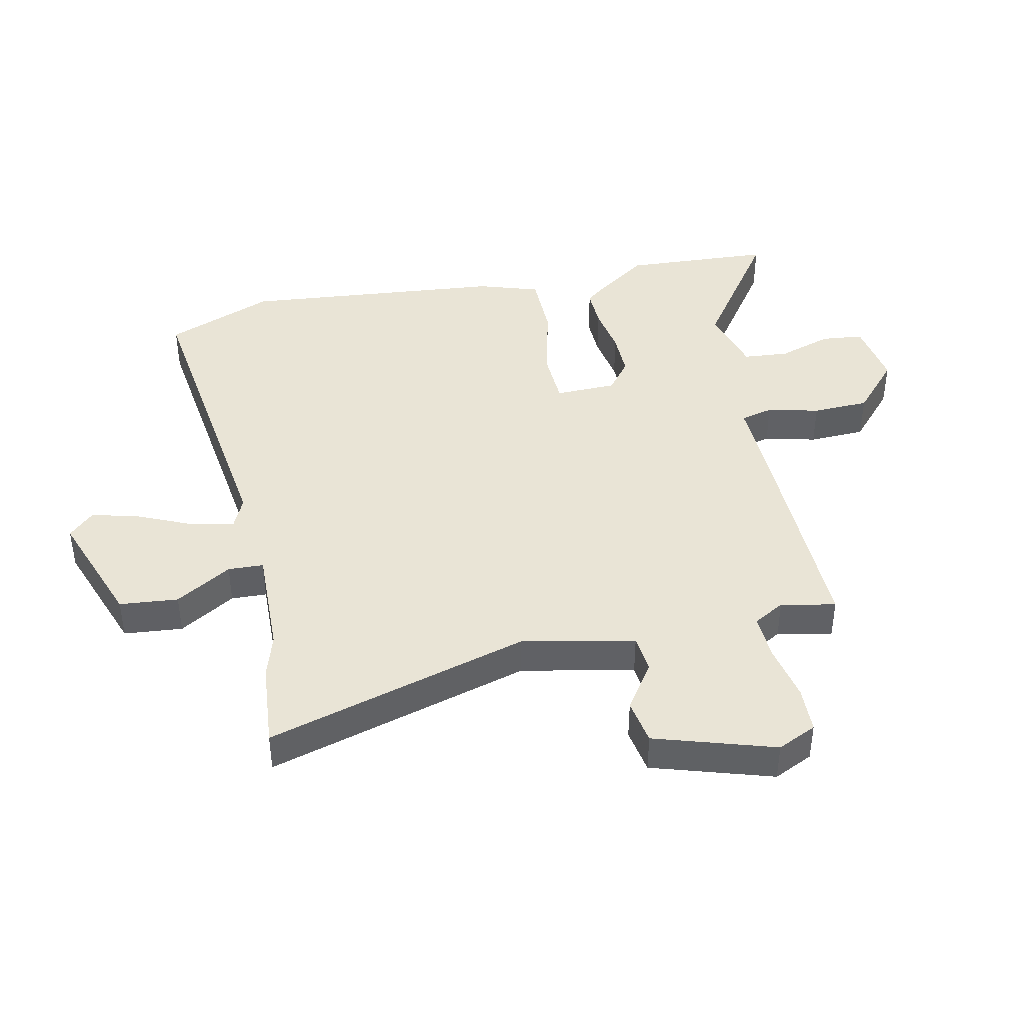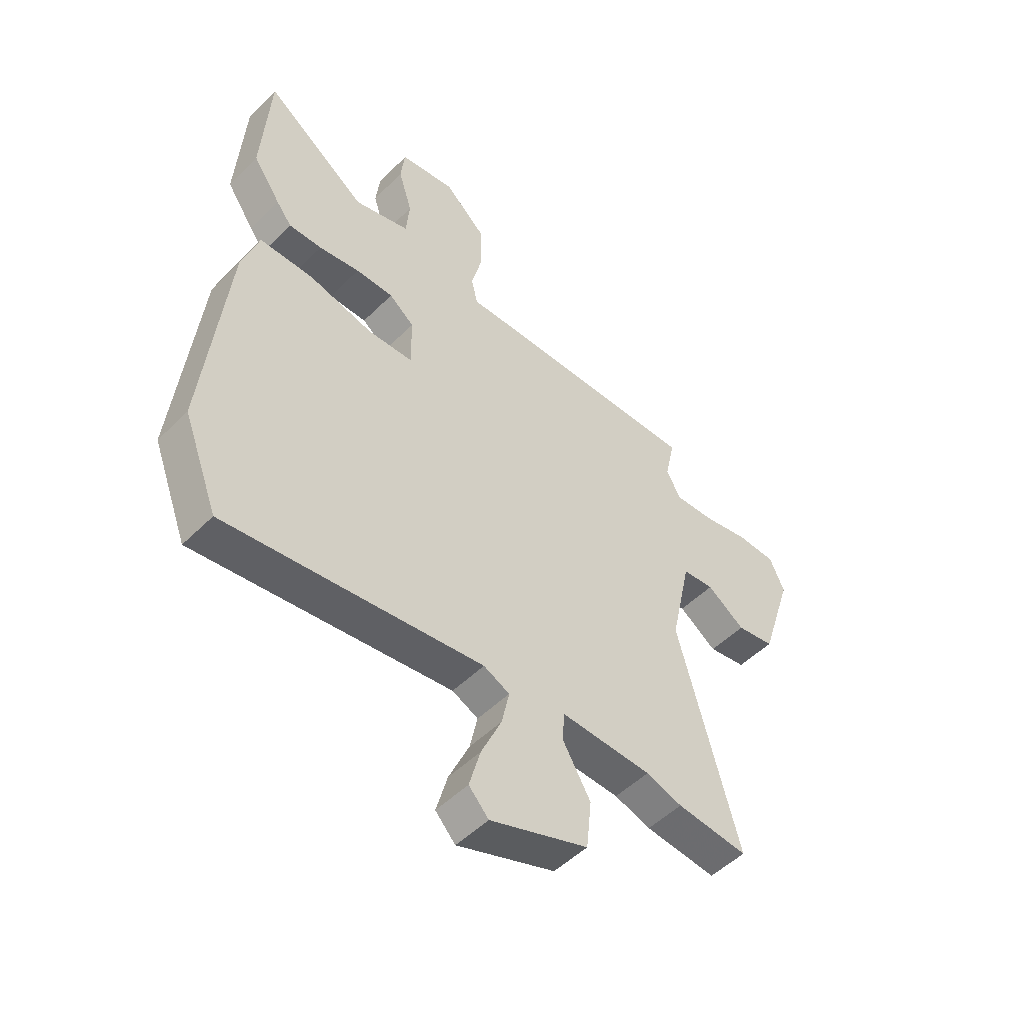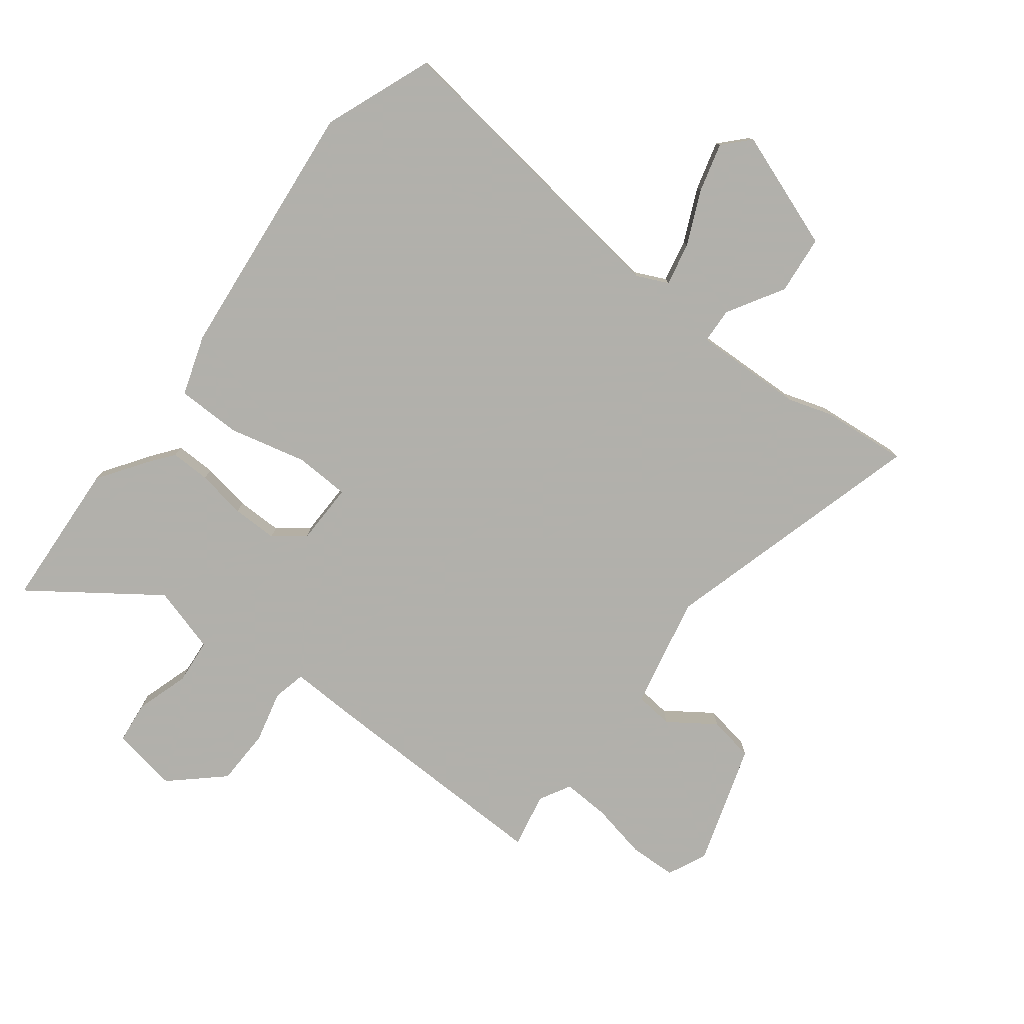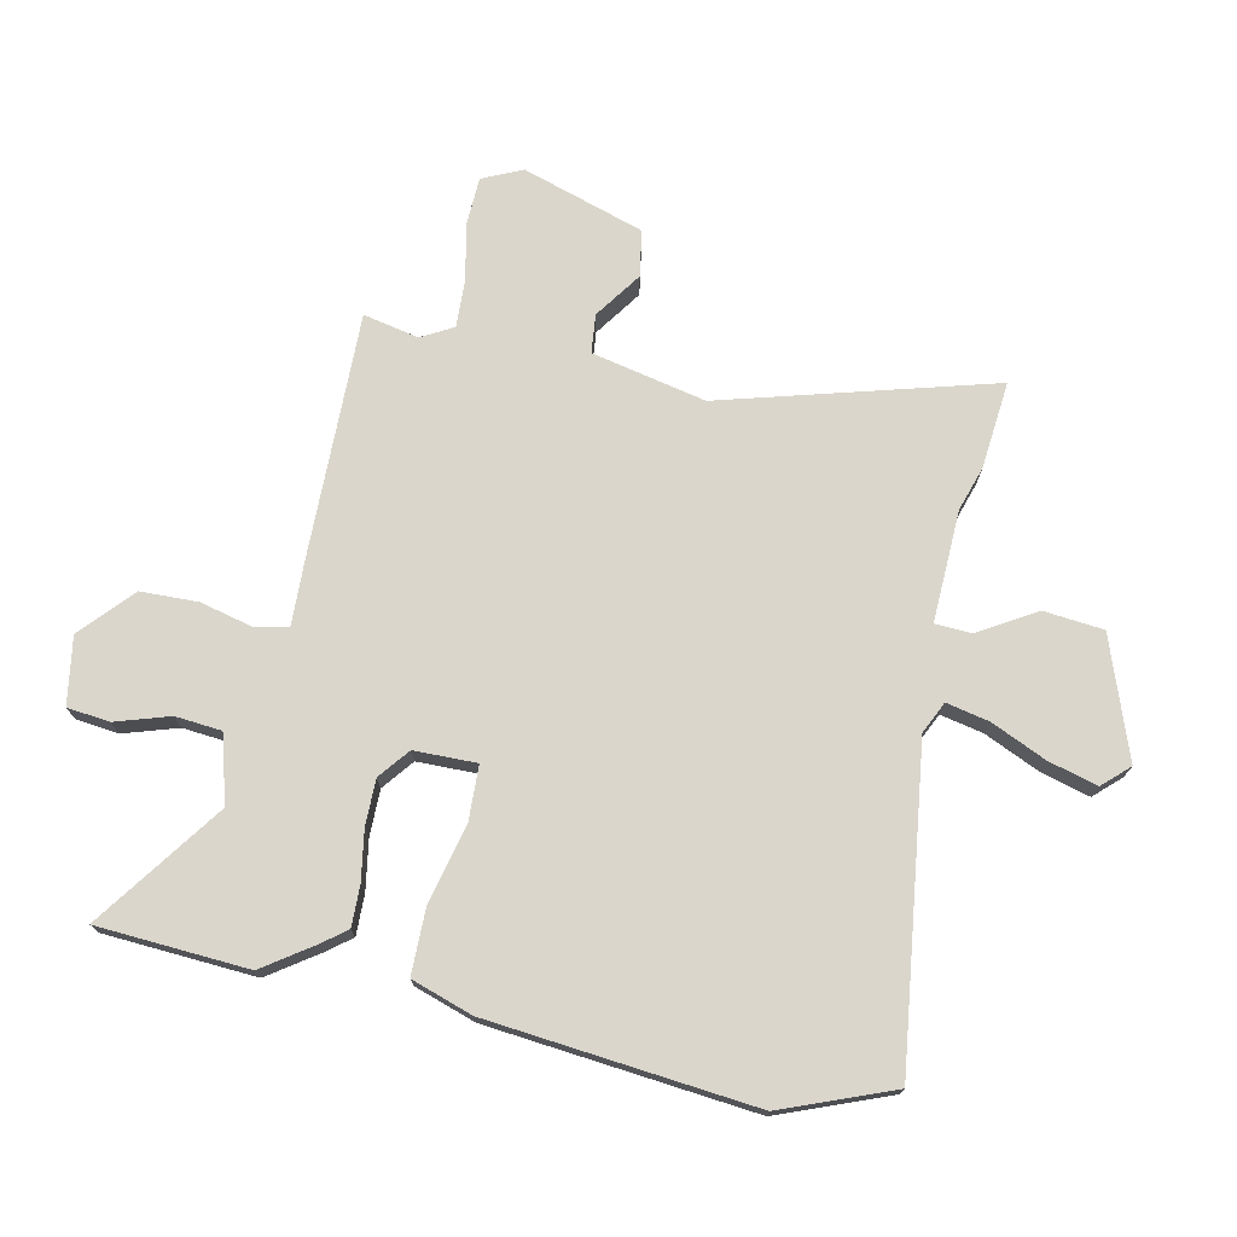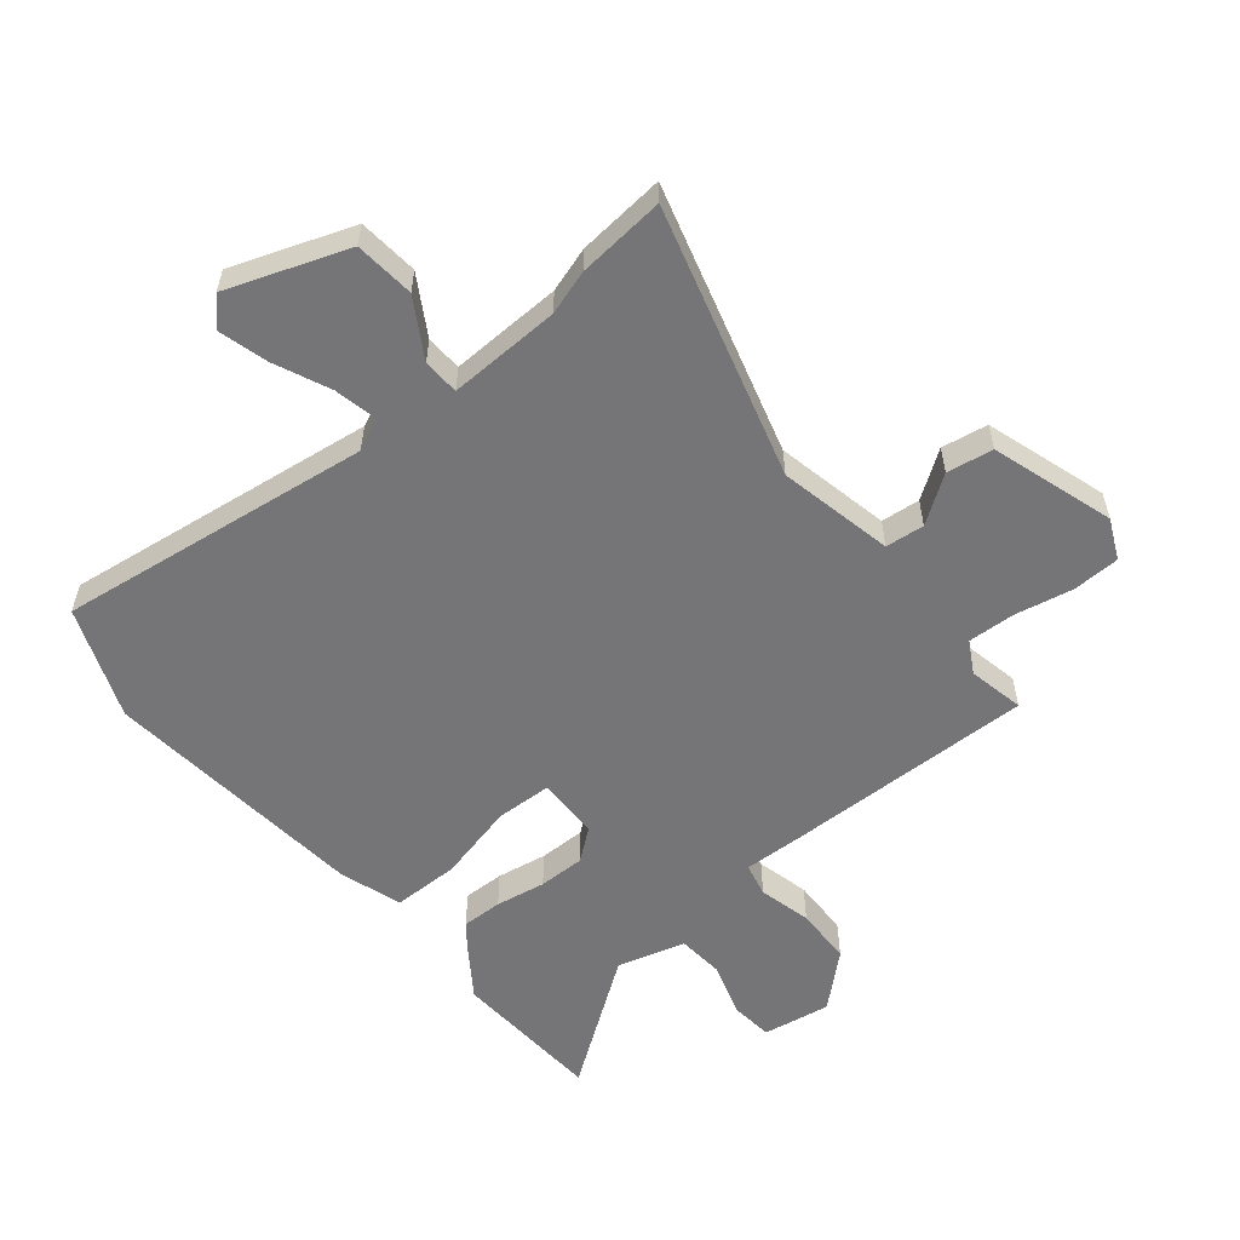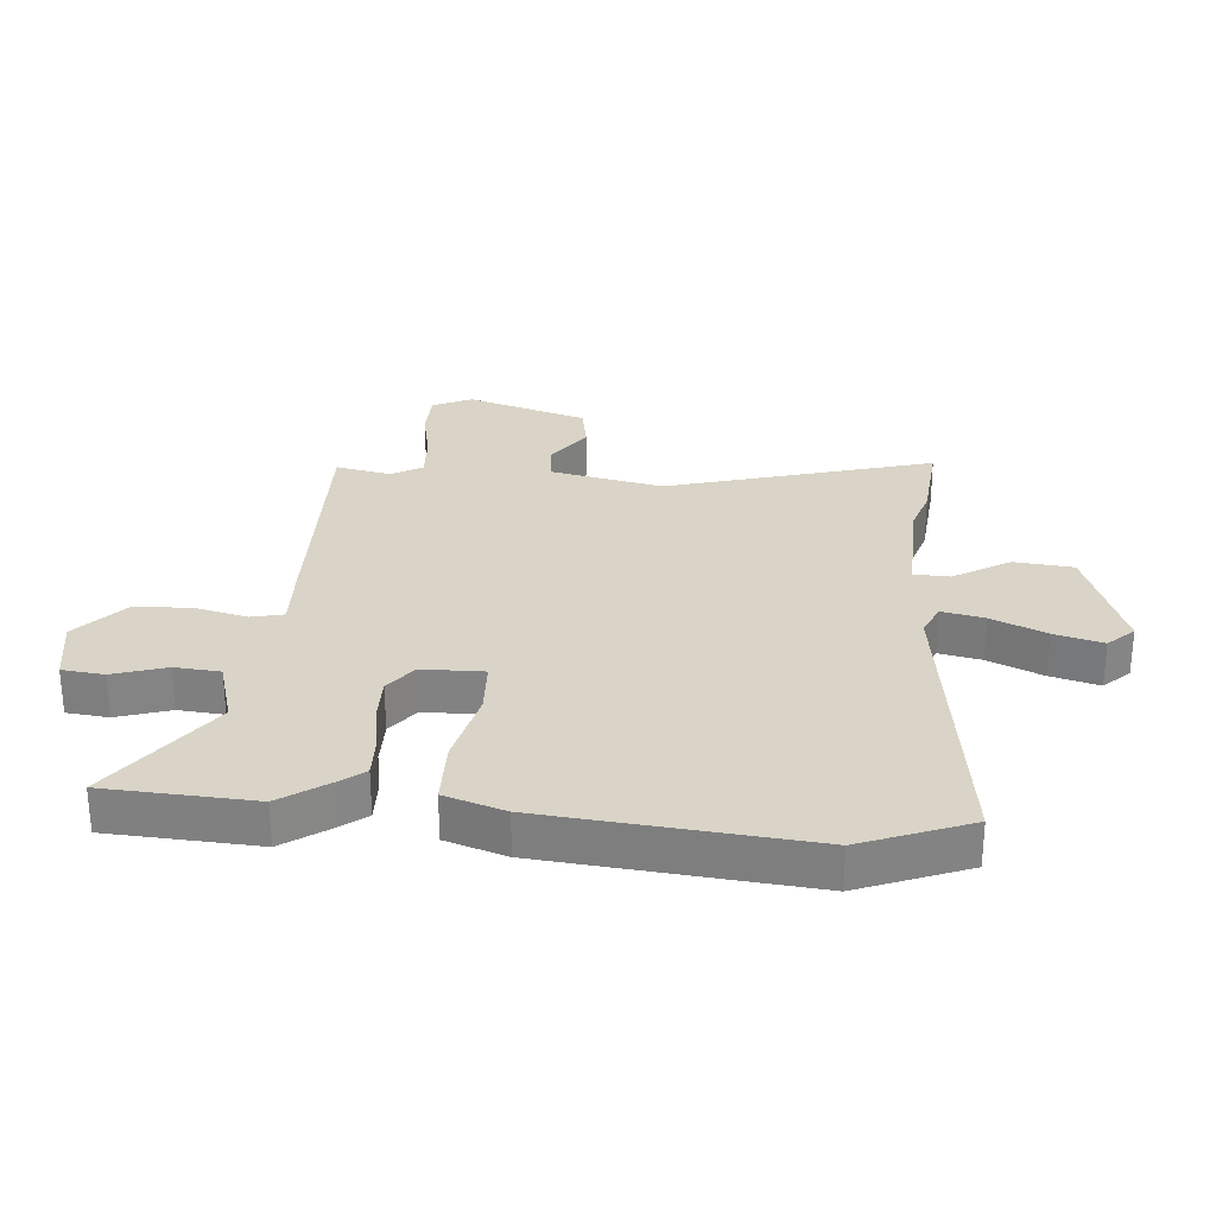
<metadata>
{"format":"obj","ext":"obj","renderer":"f3d","projection":"perspective","resolution":1024,"background":"white","views":[{"elev":42.6,"azim":-102.6,"up":"+Y"},{"elev":-50.4,"azim":137.2,"up":"+Z"},{"elev":-78.5,"azim":142.2,"up":"+Y"},{"elev":73.7,"azim":101.7,"up":"+Y"},{"elev":-56.6,"azim":-141.1,"up":"+Y"},{"elev":28.7,"azim":94.3,"up":"+Y"}]}
</metadata>
<code>
v 0.492 0.07 0.621
v 0.508 0.07 0.379
v 0.454 0.07 0.3
v 0.424 0.07 0.261
v 0.359 0.07 0.262
v 0.279 0.07 0.275
v 0.205 0.07 0.275
v 0.156 0.07 0.236
v 0.155 0.07 0.136
v 0.244 0.07 0.133
v 0.369 0.07 0.164
v 0.475 0.07 0.164
v 0.508 0.07 0.066
v 0.553 0.07 -0.361
v 0.485 0.07 -0.538
v -0.017 0.07 -0.475
v -0.068 0.07 -0.499
v -0.053 0.07 -0.568
v -0.013 0.07 -0.656
v 0.009 0.07 -0.735
v -0.03 0.07 -0.777
v -0.222 0.07 -0.709
v -0.232 0.07 -0.613
v -0.178 0.07 -0.521
v -0.181 0.07 -0.463
v -0.36 0.07 -0.47
v -0.431 0.07 -0.493
v -0.571 0.07 -0.507
v -0.452 0.07 -0.074
v -0.492 0.07 0.109
v -0.554 0.07 0.115
v -0.628 0.07 0.063
v -0.702 0.07 0.075
v -0.765 0.07 0.27
v -0.736 0.07 0.334
v -0.66 0.07 0.337
v -0.568 0.07 0.319
v -0.492 0.07 0.316
v -0.464 0.07 0.367
v -0.483 0.07 0.456
v -0.09 0.07 0.451
v 0.012 0.07 0.448
v 0.024 0.07 0.501
v 0.003 0.07 0.585
v 0.005 0.07 0.677
v 0.087 0.07 0.752
v 0.195 0.07 0.735
v 0.203 0.07 0.667
v 0.176 0.07 0.58
v 0.183 0.07 0.506
v 0.291 0.07 0.476
v 0.492 0 0.621
v 0.508 0 0.379
v 0.454 0 0.3
v 0.424 0 0.261
v 0.359 0 0.262
v 0.279 0 0.275
v 0.205 0 0.275
v 0.156 0 0.236
v 0.155 0 0.136
v 0.244 0 0.133
v 0.369 0 0.164
v 0.475 0 0.164
v 0.508 0 0.066
v 0.553 0 -0.361
v 0.485 0 -0.538
v -0.017 0 -0.475
v -0.068 0 -0.499
v -0.053 0 -0.568
v -0.013 0 -0.656
v 0.009 0 -0.735
v -0.03 0 -0.777
v -0.222 0 -0.709
v -0.232 0 -0.613
v -0.178 0 -0.521
v -0.181 0 -0.463
v -0.36 0 -0.47
v -0.431 0 -0.493
v -0.571 0 -0.507
v -0.452 0 -0.074
v -0.492 0 0.109
v -0.554 0 0.115
v -0.628 0 0.063
v -0.702 0 0.075
v -0.765 0 0.27
v -0.736 0 0.334
v -0.66 0 0.337
v -0.568 0 0.319
v -0.492 0 0.316
v -0.464 0 0.367
v -0.483 0 0.456
v -0.09 0 0.451
v 0.012 0 0.448
v 0.024 0 0.501
v 0.003 0 0.585
v 0.005 0 0.677
v 0.087 0 0.752
v 0.195 0 0.735
v 0.203 0 0.667
v 0.176 0 0.58
v 0.183 0 0.506
v 0.291 0 0.476
f 46 47 48 49
f 46 49 50
f 43 44 45 46
f 42 43 46 50
f 39 40 41 42
f 38 39 42
f 34 35 36 37
f 34 37 38
f 31 32 33 34
f 30 31 34 38
f 29 30 38 42
f 26 27 28 29
f 25 26 29 42
f 21 22 23 24
f 18 19 20 21
f 17 18 21 24
f 16 17 24 25
f 14 15 16
f 10 11 12 13
f 9 10 13 14
f 3 4 5 6
f 3 6 7
f 51 1 2 3
f 51 3 7
f 50 51 7 8
f 42 50 8
f 25 42 8 9
f 9 14 16 25
f 100 99 98 97
f 101 100 97
f 97 96 95 94
f 101 97 94 93
f 93 92 91 90
f 93 90 89
f 88 87 86 85
f 89 88 85
f 85 84 83 82
f 89 85 82 81
f 93 89 81 80
f 80 79 78 77
f 93 80 77 76
f 75 74 73 72
f 72 71 70 69
f 75 72 69 68
f 76 75 68 67
f 67 66 65
f 64 63 62 61
f 65 64 61 60
f 57 56 55 54
f 58 57 54
f 54 53 52 102
f 58 54 102
f 59 58 102 101
f 59 101 93
f 60 59 93 76
f 76 67 65 60
f 1 52 53 2
f 2 53 54 3
f 3 54 55 4
f 4 55 56 5
f 5 56 57 6
f 6 57 58 7
f 7 58 59 8
f 8 59 60 9
f 9 60 61 10
f 10 61 62 11
f 11 62 63 12
f 12 63 64 13
f 13 64 65 14
f 14 65 66 15
f 15 66 67 16
f 16 67 68 17
f 17 68 69 18
f 18 69 70 19
f 19 70 71 20
f 20 71 72 21
f 21 72 73 22
f 22 73 74 23
f 23 74 75 24
f 24 75 76 25
f 25 76 77 26
f 26 77 78 27
f 27 78 79 28
f 28 79 80 29
f 29 80 81 30
f 30 81 82 31
f 31 82 83 32
f 32 83 84 33
f 33 84 85 34
f 34 85 86 35
f 35 86 87 36
f 36 87 88 37
f 37 88 89 38
f 38 89 90 39
f 39 90 91 40
f 40 91 92 41
f 41 92 93 42
f 42 93 94 43
f 43 94 95 44
f 44 95 96 45
f 45 96 97 46
f 46 97 98 47
f 47 98 99 48
f 48 99 100 49
f 49 100 101 50
f 50 101 102 51
f 51 102 52 1

</code>
